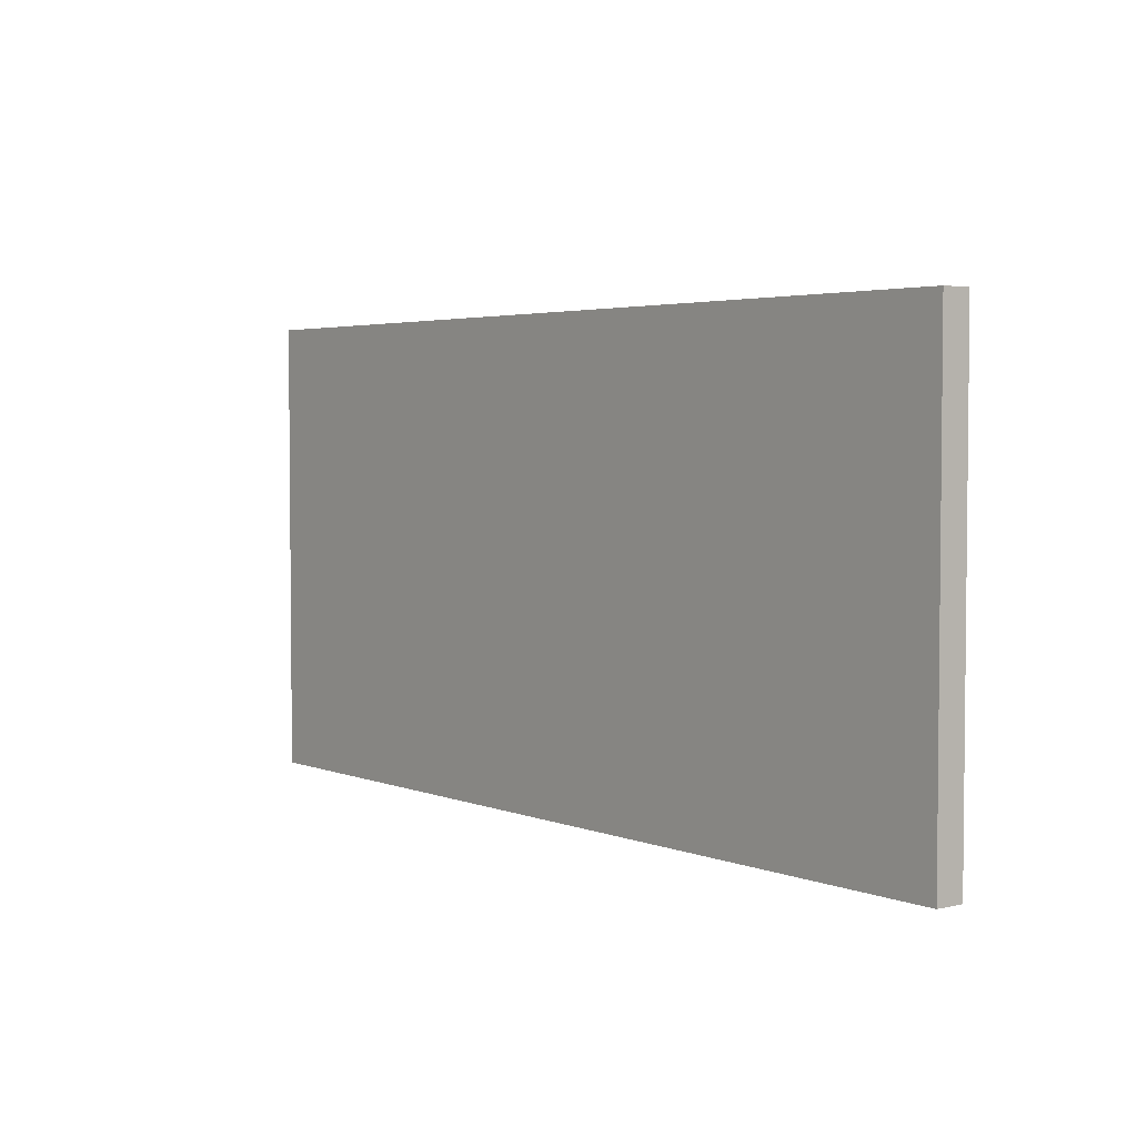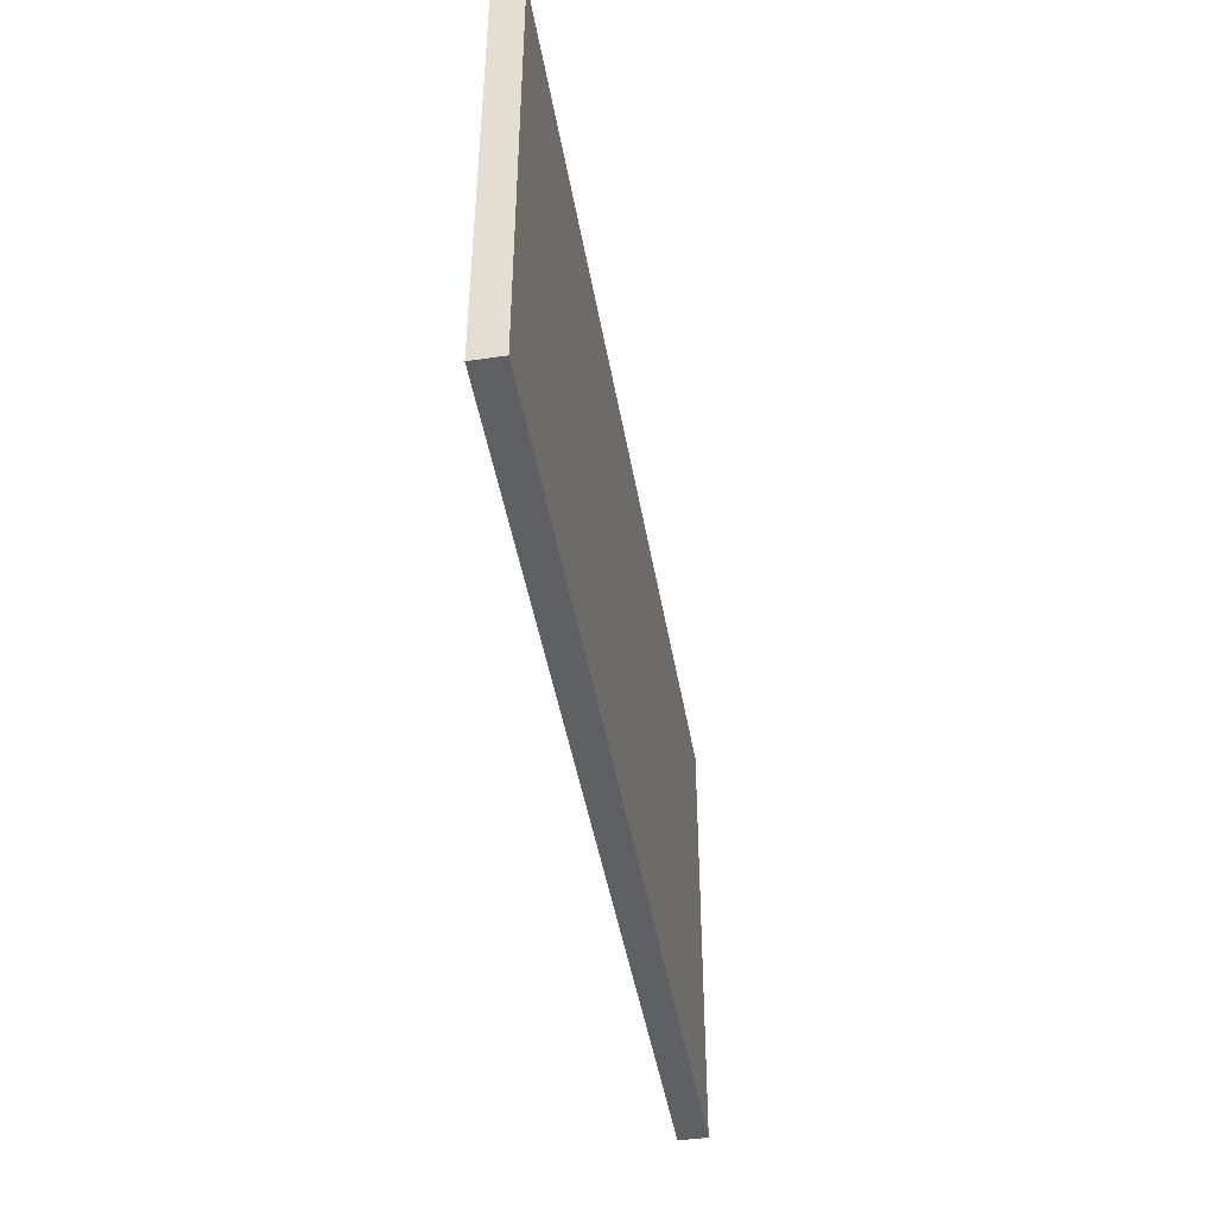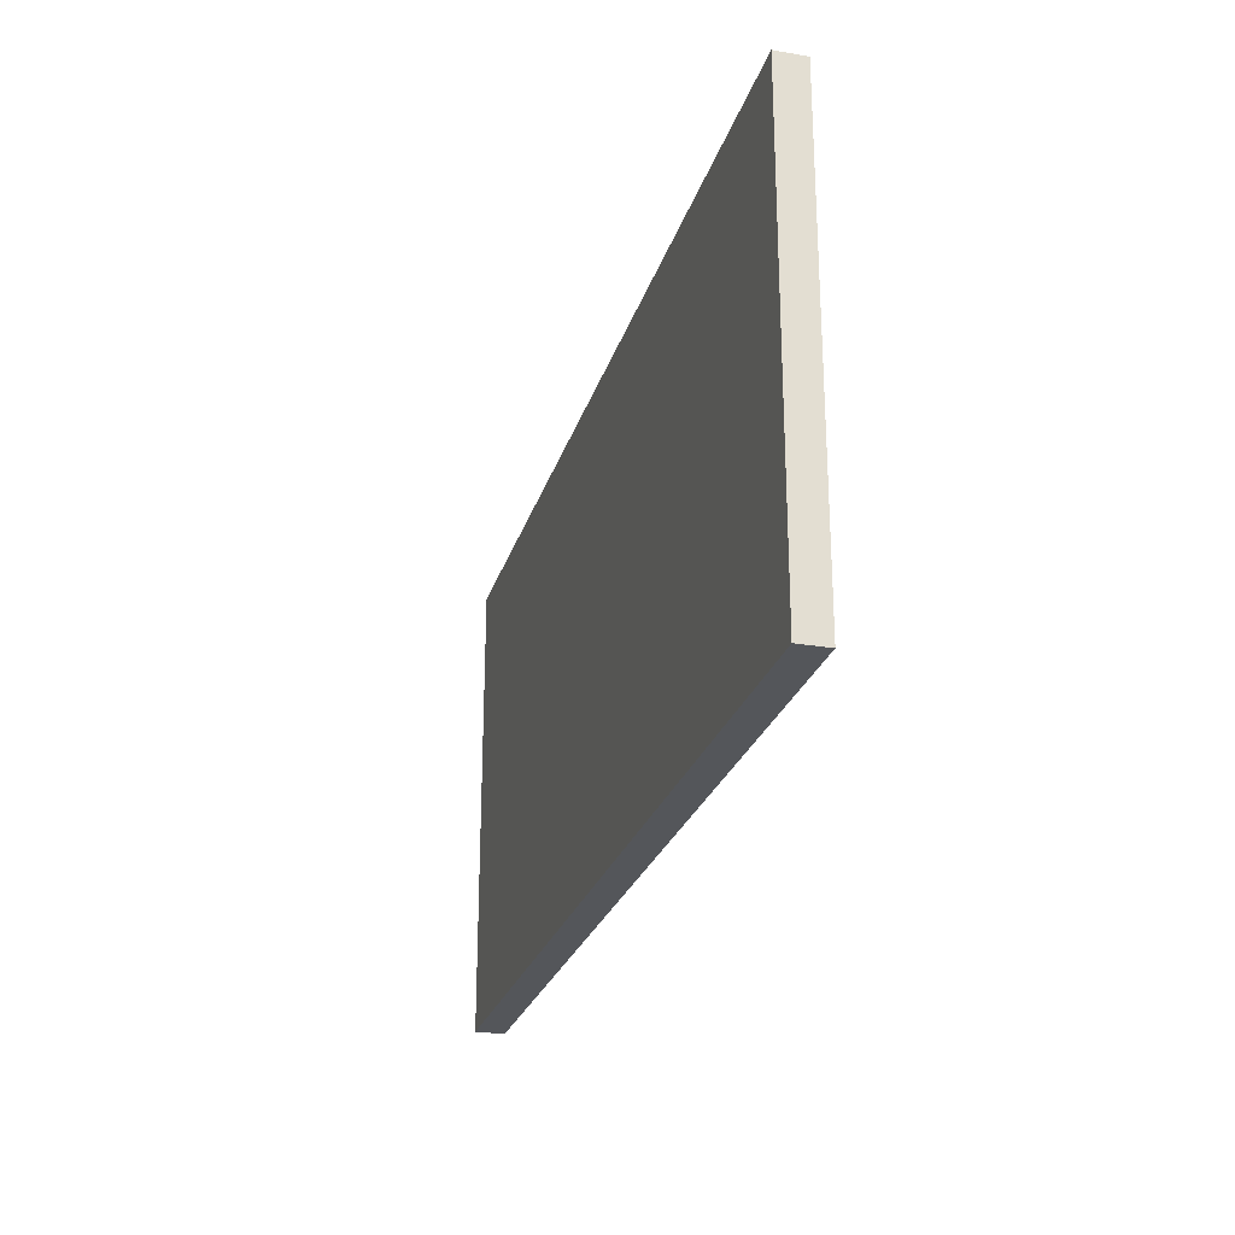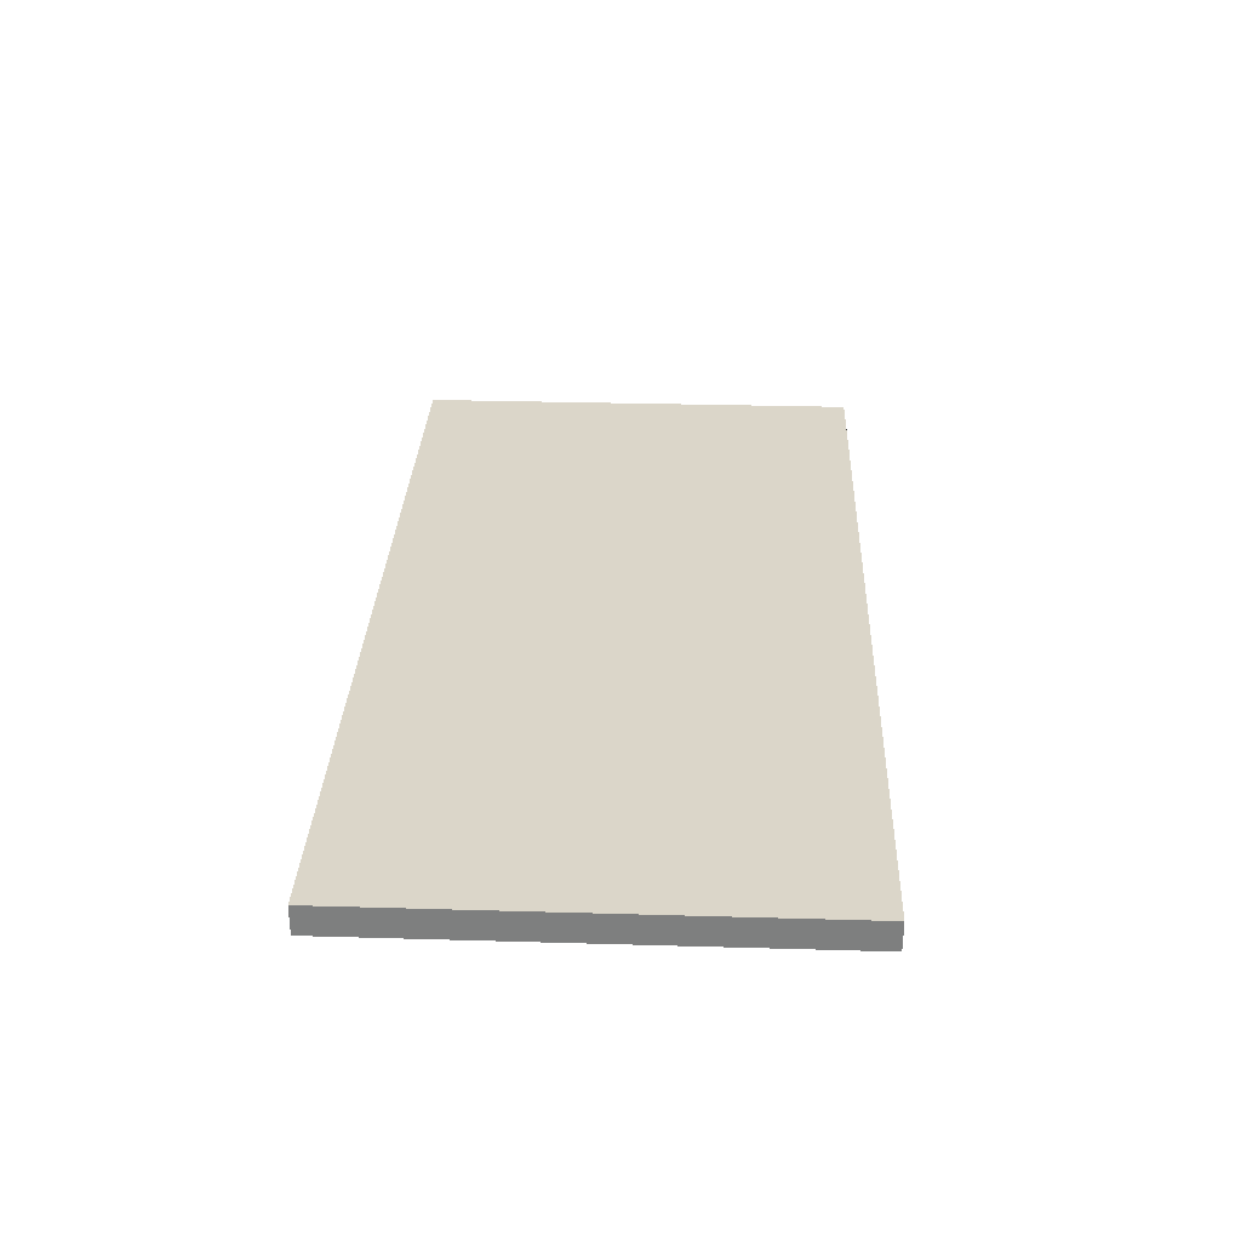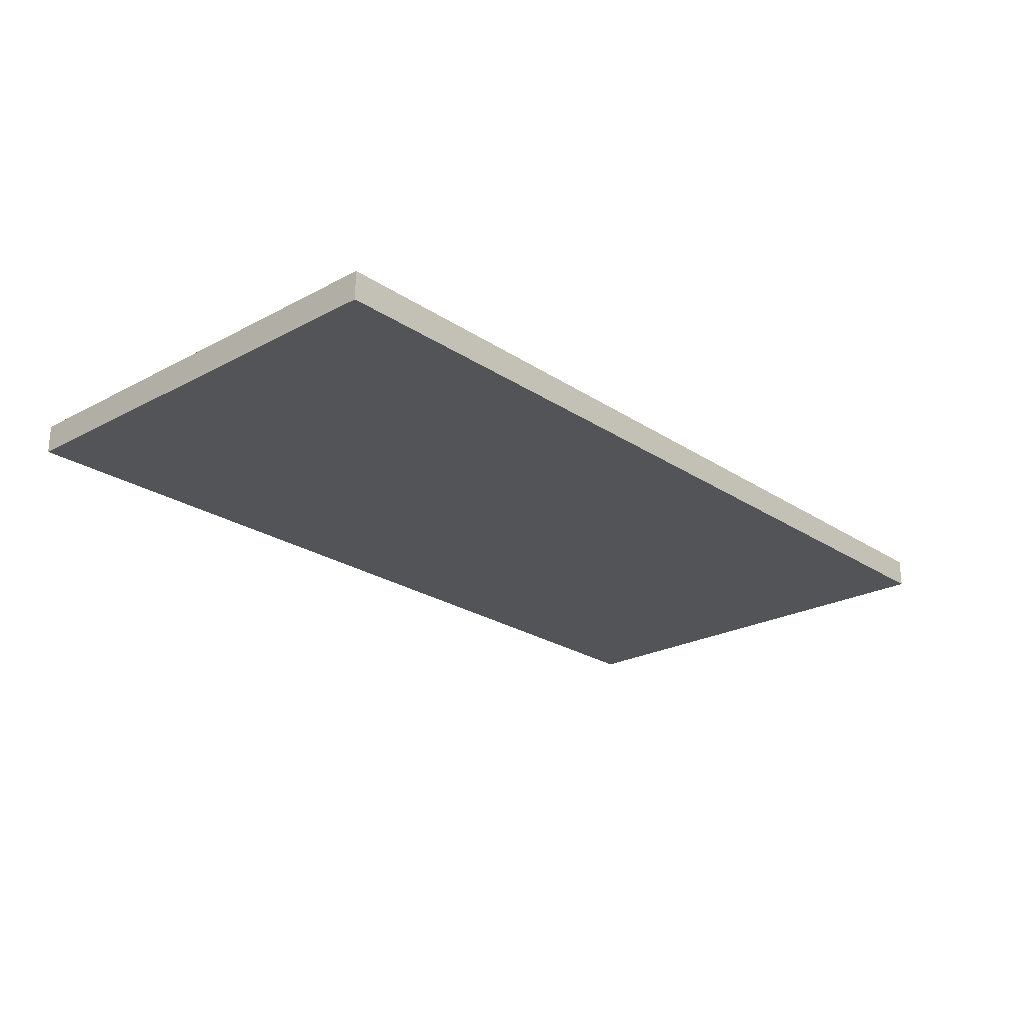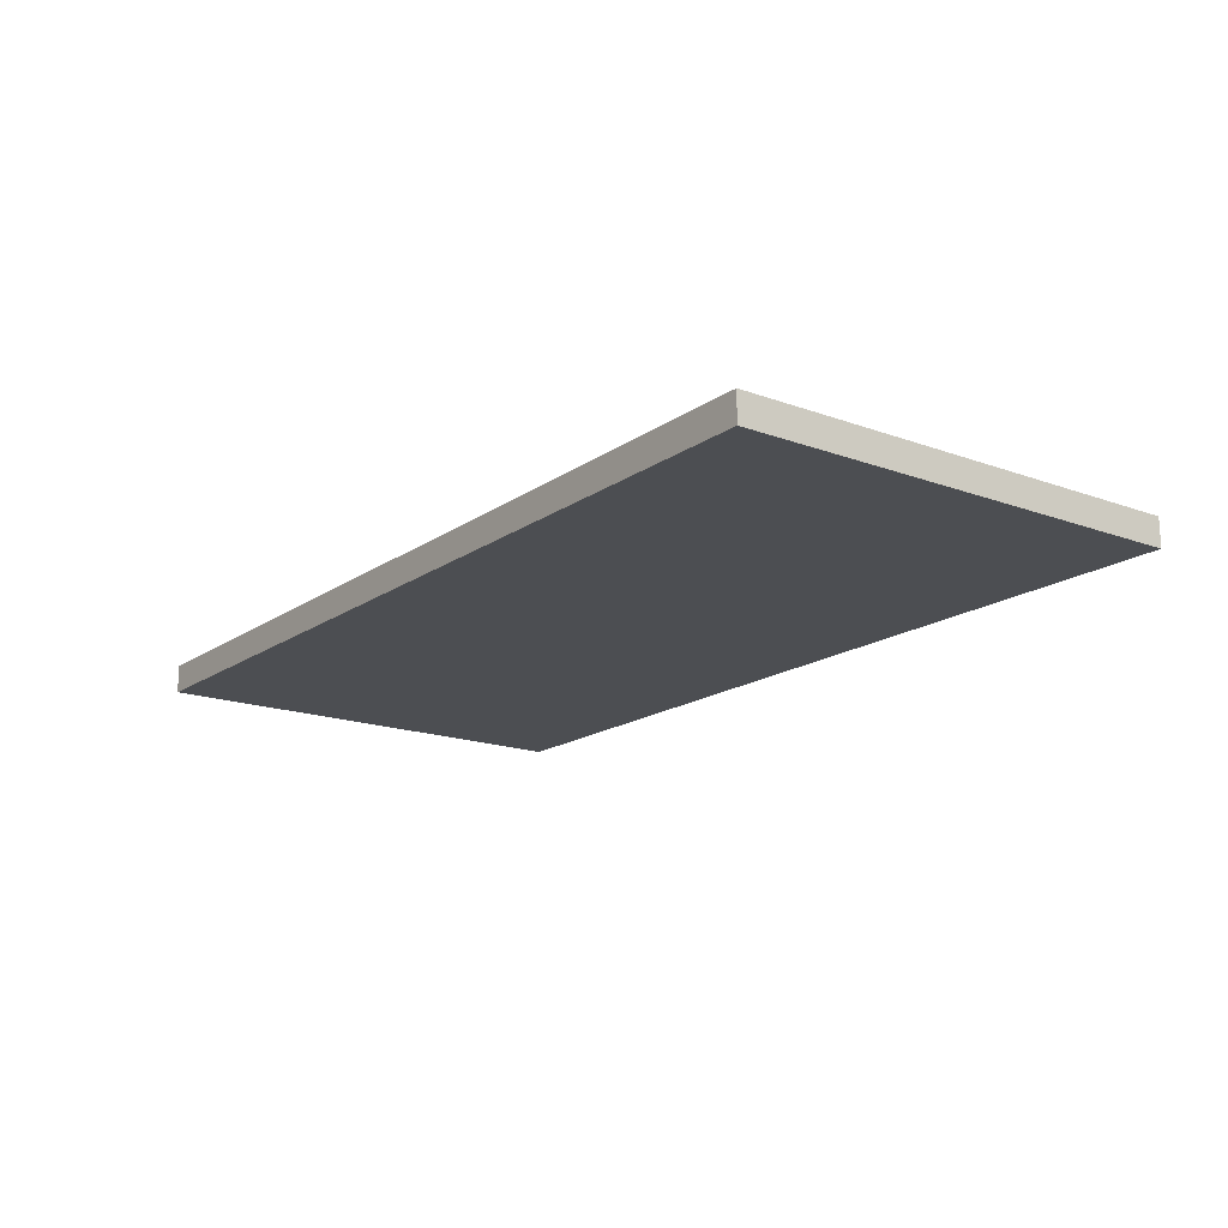
<metadata>
{"format":"obj","ext":"obj","renderer":"f3d","projection":"perspective","resolution":1024,"background":"white","views":[{"elev":3.6,"azim":51.8,"up":"+Z"},{"elev":-45.2,"azim":-80.3,"up":"+Z"},{"elev":-25.4,"azim":74.6,"up":"+Z"},{"elev":30.1,"azim":92.4,"up":"+Y"},{"elev":-23.6,"azim":-48.0,"up":"+Y"},{"elev":-17.0,"azim":53.6,"up":"+Y"}]}
</metadata>
<code>
o Cube
v 1 -0.0625 -1
v 1 -0.0625 1
v -1 -0.0625 1
v -1 -0.0625 -1
v 1 0.0625 -1
v 1 0.0625 1
v -1 0.0625 1
v -1 0.0625 -1
v 2 -0.0625 -1
v 2 -0.0625 1
v 2 0.0625 -1
v 2 0.0625 1
v -2 -0.0625 1
v -2 -0.0625 -1
v -2 0.0625 1
v -2 0.0625 -1
f 2 4 1
f 8 6 5
f 5 12 11
f 6 3 2
f 7 13 3
f 1 8 5
f 11 10 9
f 2 12 6
f 5 9 1
f 1 10 2
f 15 14 13
f 8 15 7
f 8 14 16
f 3 14 4
f 2 3 4
f 8 7 6
f 5 6 12
f 6 7 3
f 7 15 13
f 1 4 8
f 11 12 10
f 2 10 12
f 5 11 9
f 1 9 10
f 15 16 14
f 8 16 15
f 8 4 14
f 3 13 14

</code>
